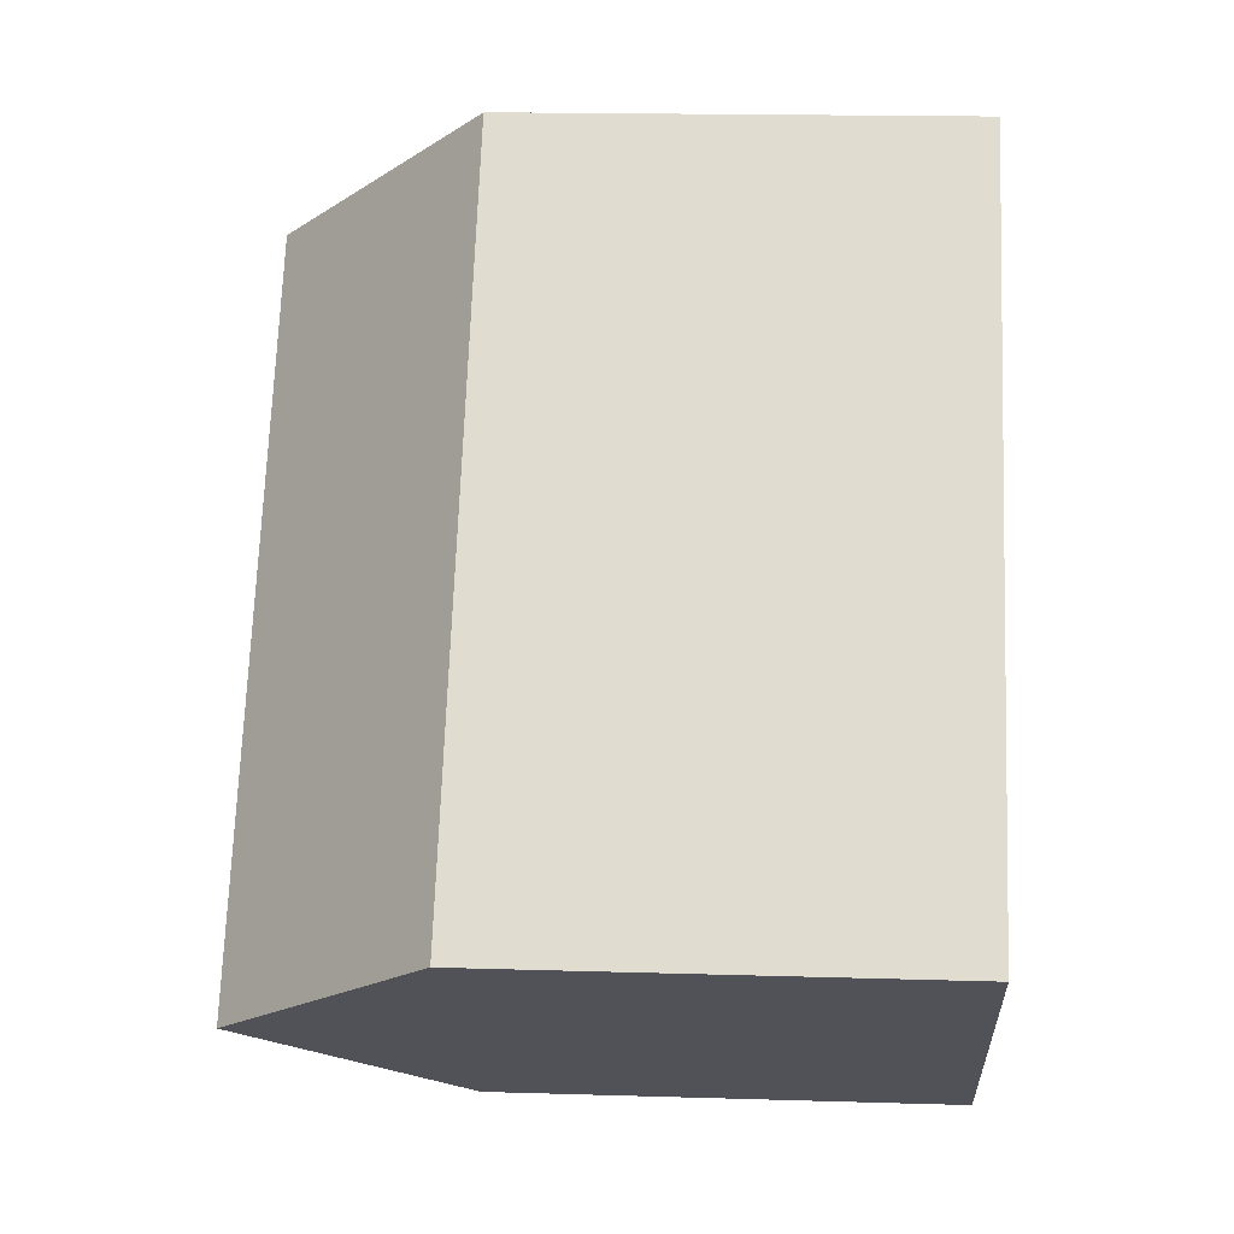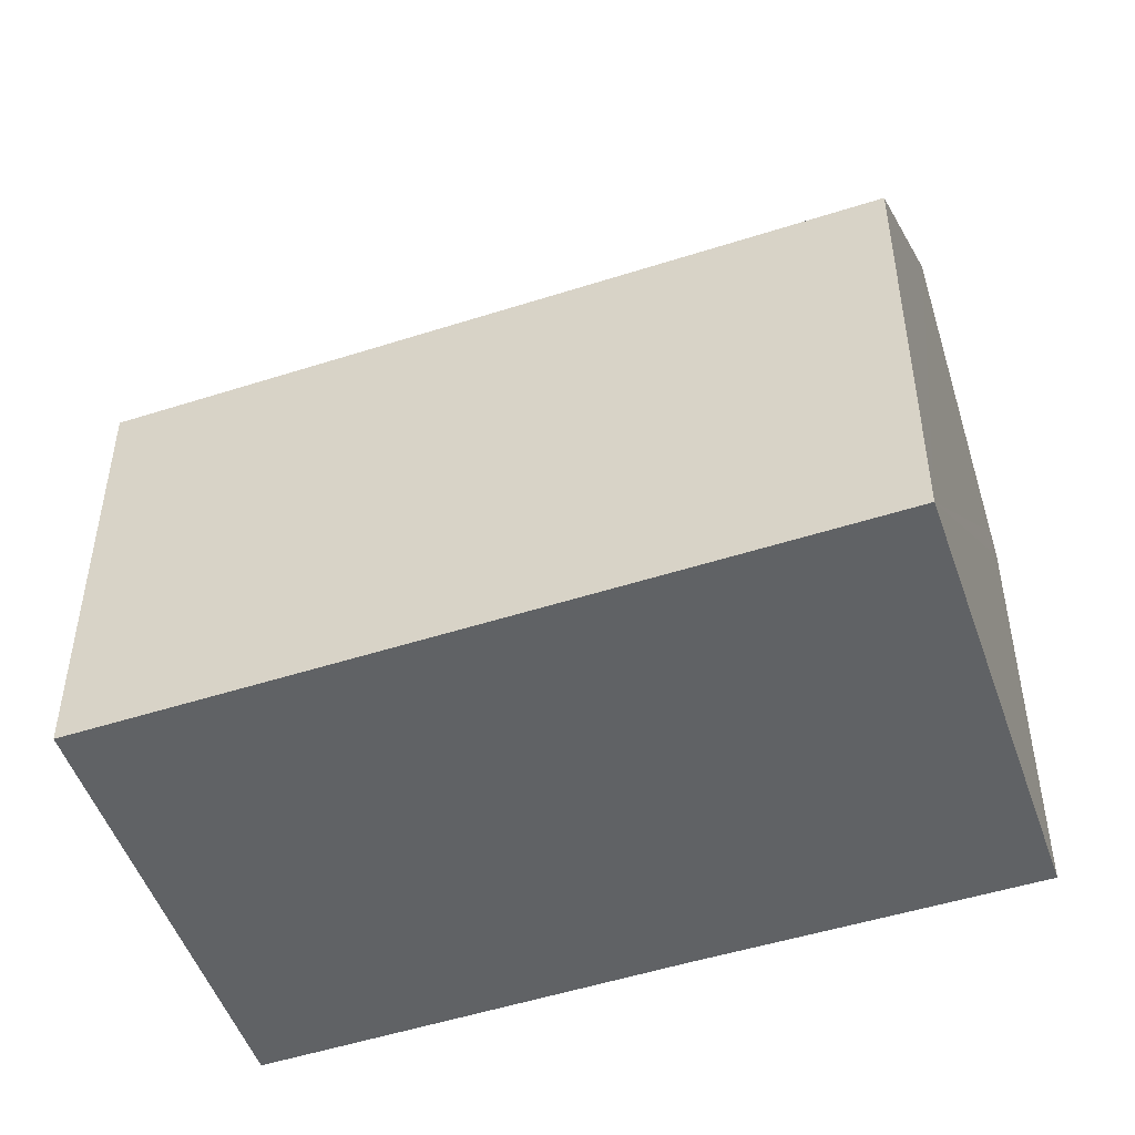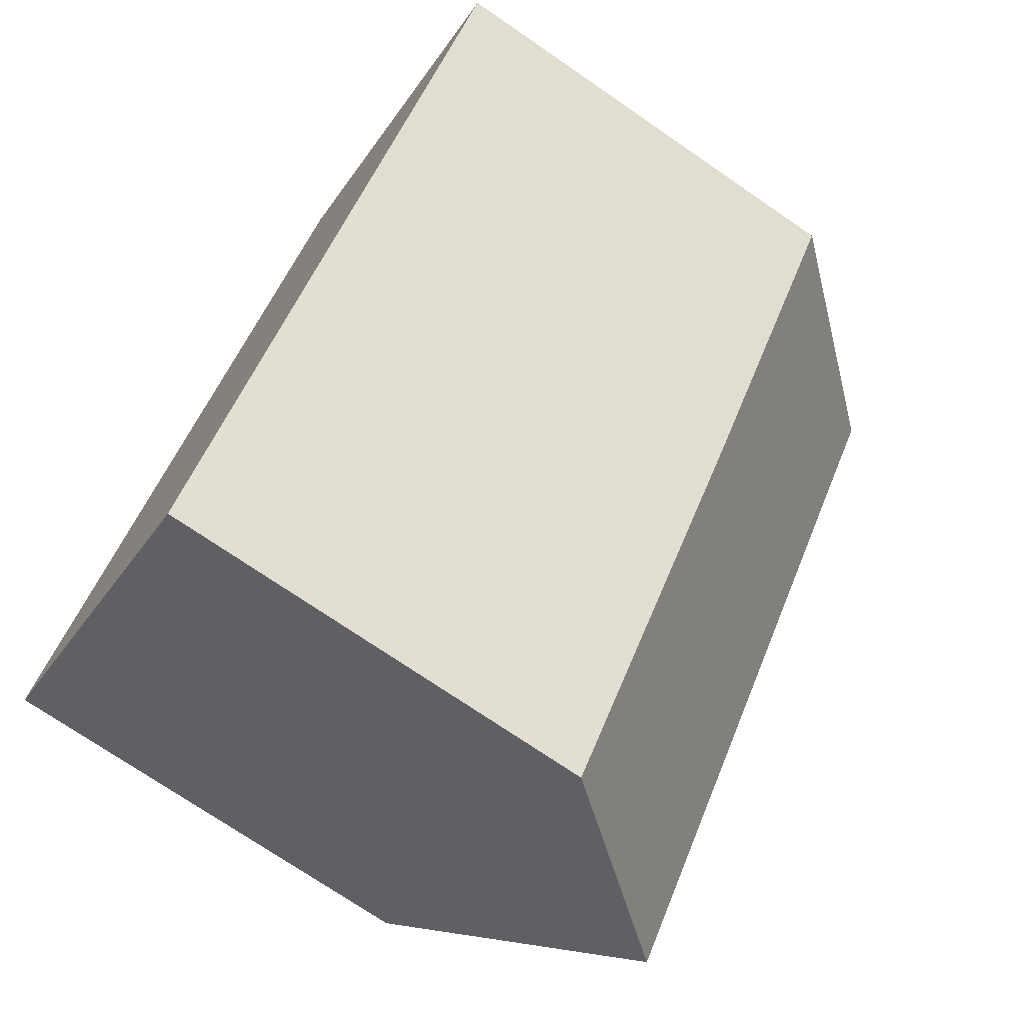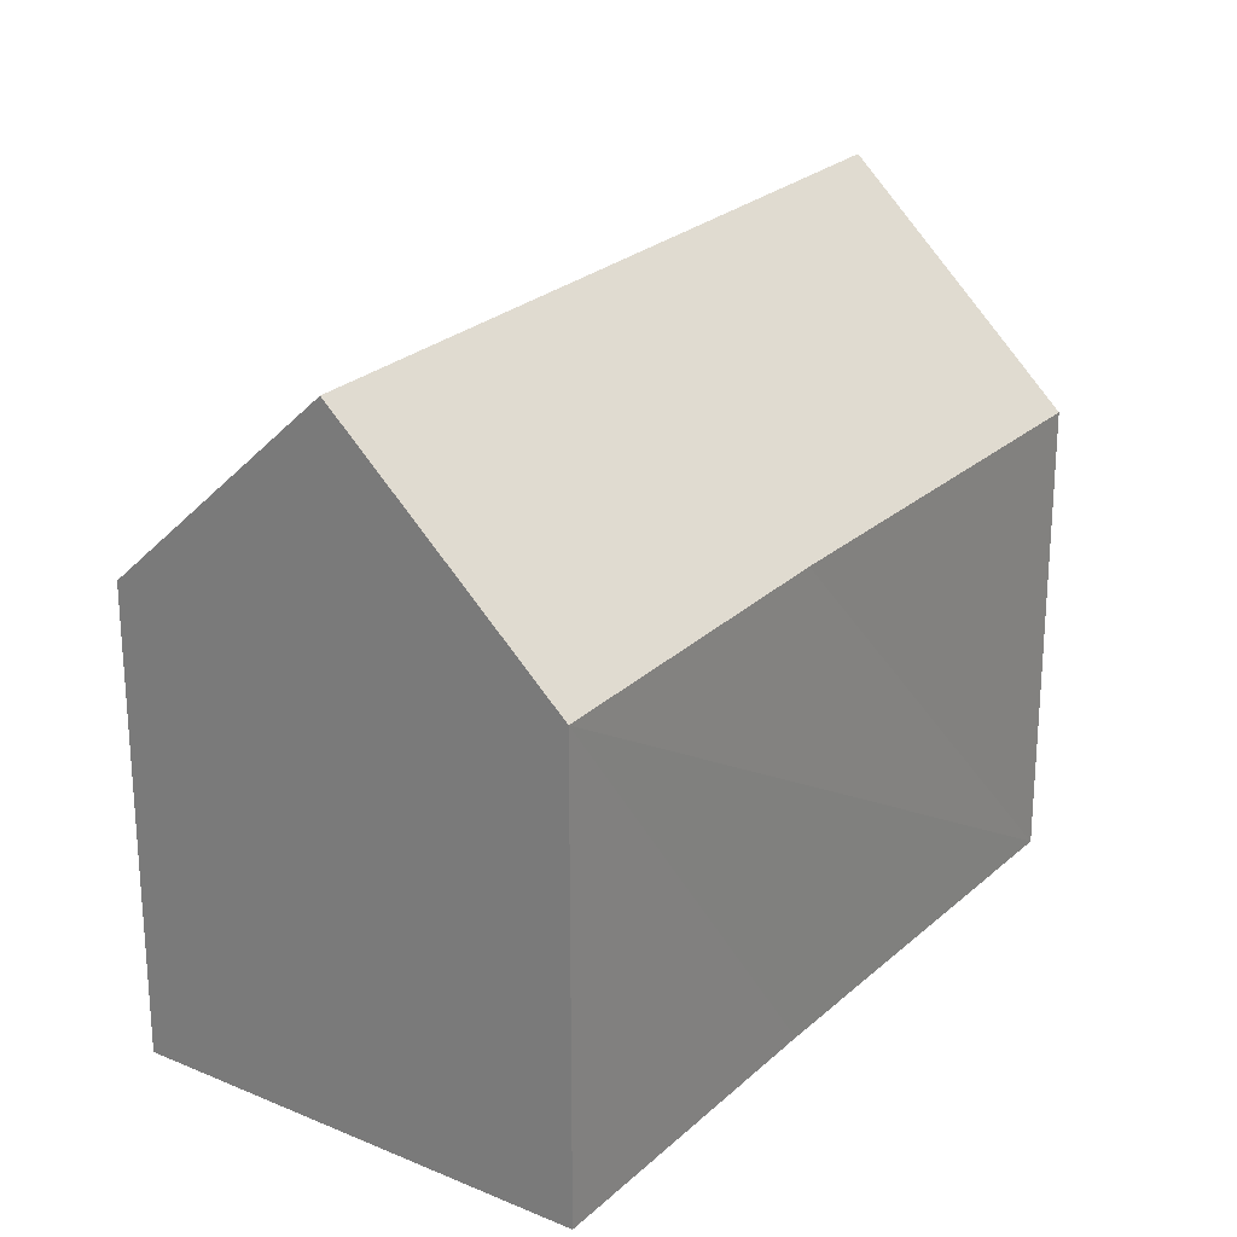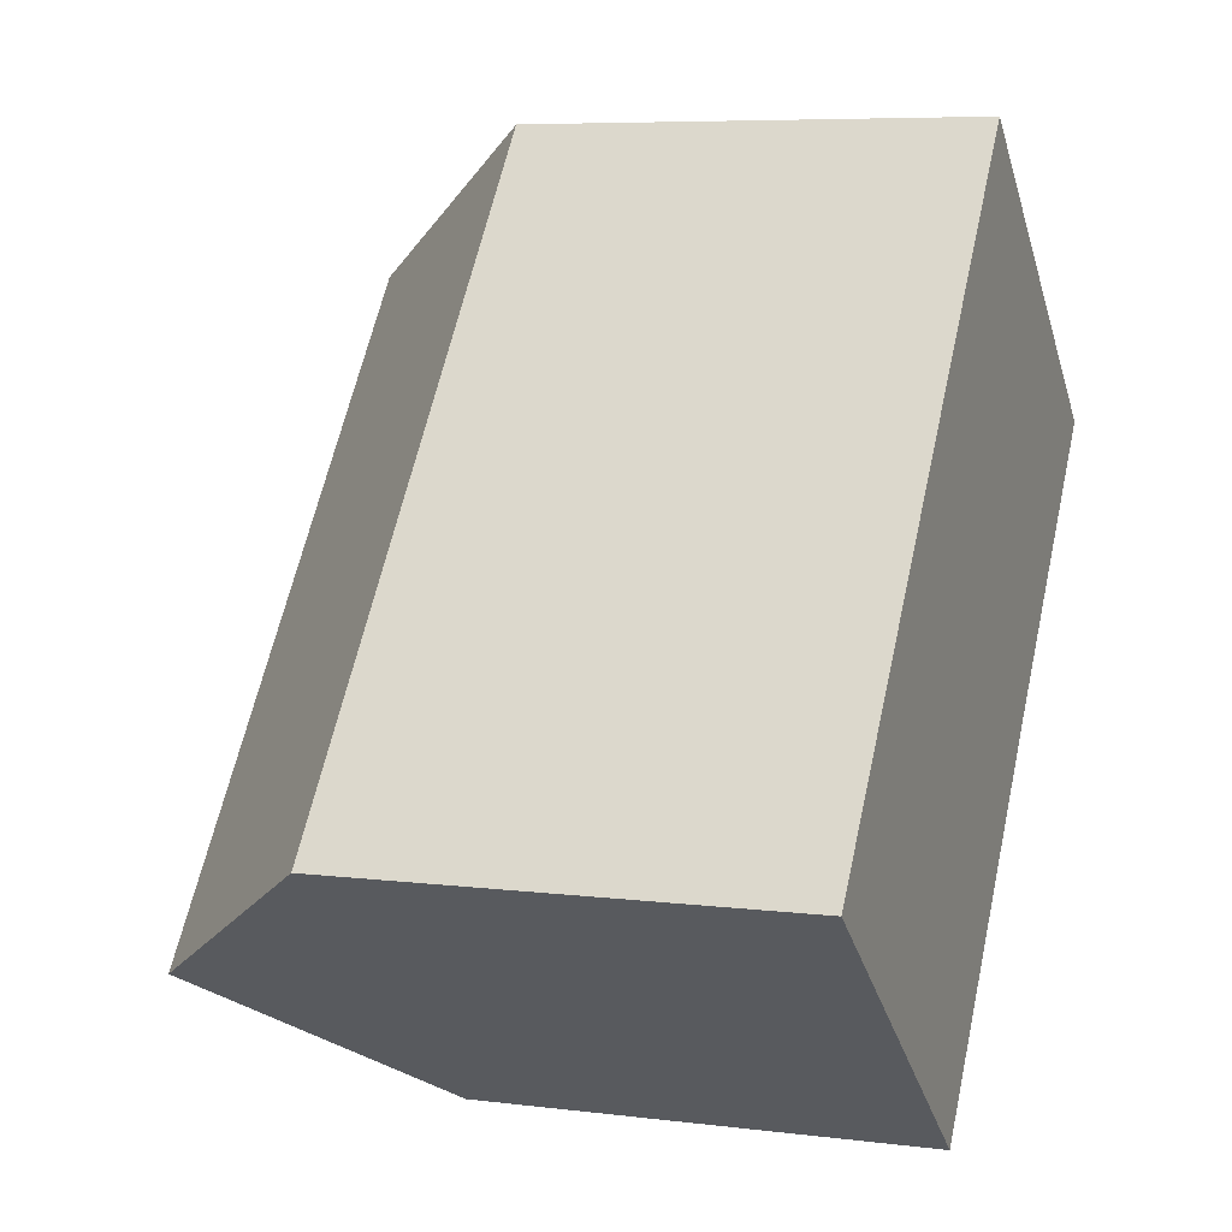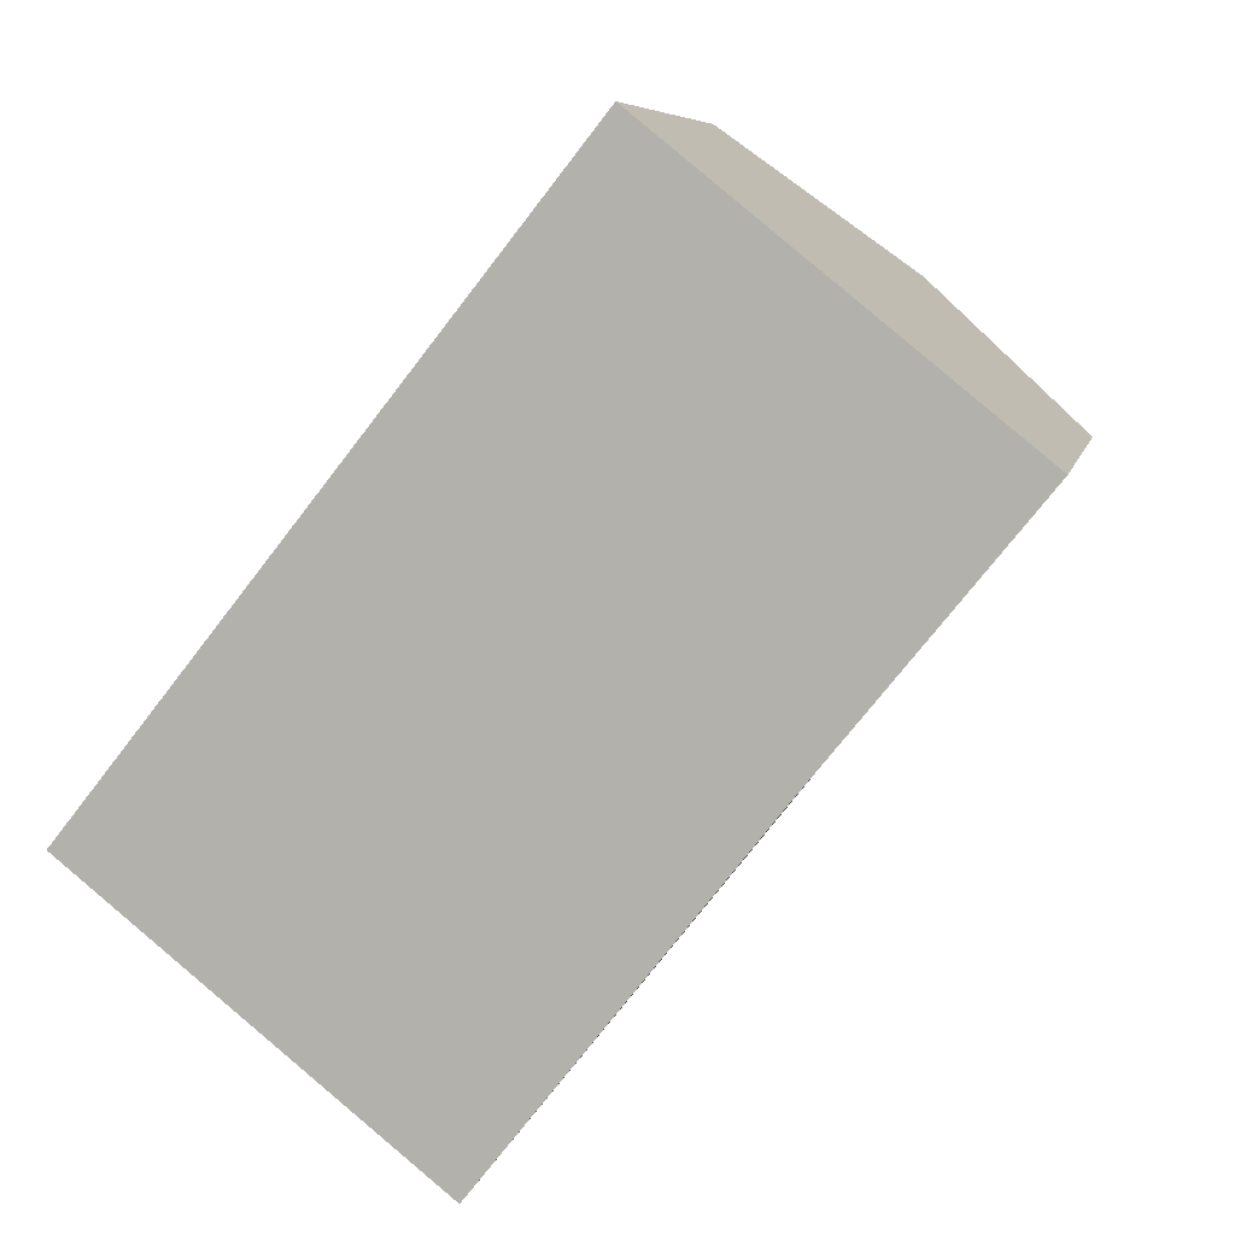
<metadata>
{"format":"obj","ext":"obj","renderer":"f3d","projection":"perspective","resolution":1024,"background":"white","views":[{"elev":17.1,"azim":-86.5,"up":"+Z"},{"elev":-50.5,"azim":-32.2,"up":"+Y"},{"elev":-73.0,"azim":55.5,"up":"+Z"},{"elev":25.1,"azim":73.6,"up":"+Y"},{"elev":6.9,"azim":-69.8,"up":"+Z"},{"elev":7.2,"azim":11.4,"up":"+Z"}]}
</metadata>
<code>
v  8.614 12.16 -6.88
v  15.91 11.72 1.551
v  9.025 11.68 -7.208
v  4.52 17.04 -3.61
v  16.87 17.04 11.98
v  21.01 12.09 8.641
v  21.39 11.64 8.336
v  0 11.66 7.137e-16
v  12.16 11.66 15.35
v  12.37 11.66 15.62
v  9.025 4.414e-16 -7.208
v  0 0 0
v  8.614 4.213e-16 -6.88
v  4.52 2.21e-16 -3.61
v  12.16 -9.396e-16 15.35
v  12.37 -9.564e-16 15.62
v  21.39 -5.104e-16 8.336
v  16.87 -7.337e-16 11.98
v  21.01 -5.291e-16 8.641
v  15.91 -9.497e-17 1.551
g defaultobject
f 1 2 3
f 2 1 4
f 2 4 5
f 2 5 6
f 2 6 7
f 8 5 4
f 5 8 9
f 5 9 10
f 1 8 4
f 8 1 3
f 8 3 11
f 8 11 12
f 12 11 13
f 12 13 14
f 12 9 8
f 9 12 15
f 9 15 10
f 10 15 16
f 16 5 10
f 5 16 6
f 6 16 7
f 7 16 17
f 17 16 18
f 17 18 19
f 2 11 3
f 11 2 7
f 11 7 20
f 20 7 17
f 15 18 16
f 18 15 12
f 18 12 19
f 19 12 17
f 17 12 20
f 20 12 11
f 11 12 14
f 11 14 13

</code>
